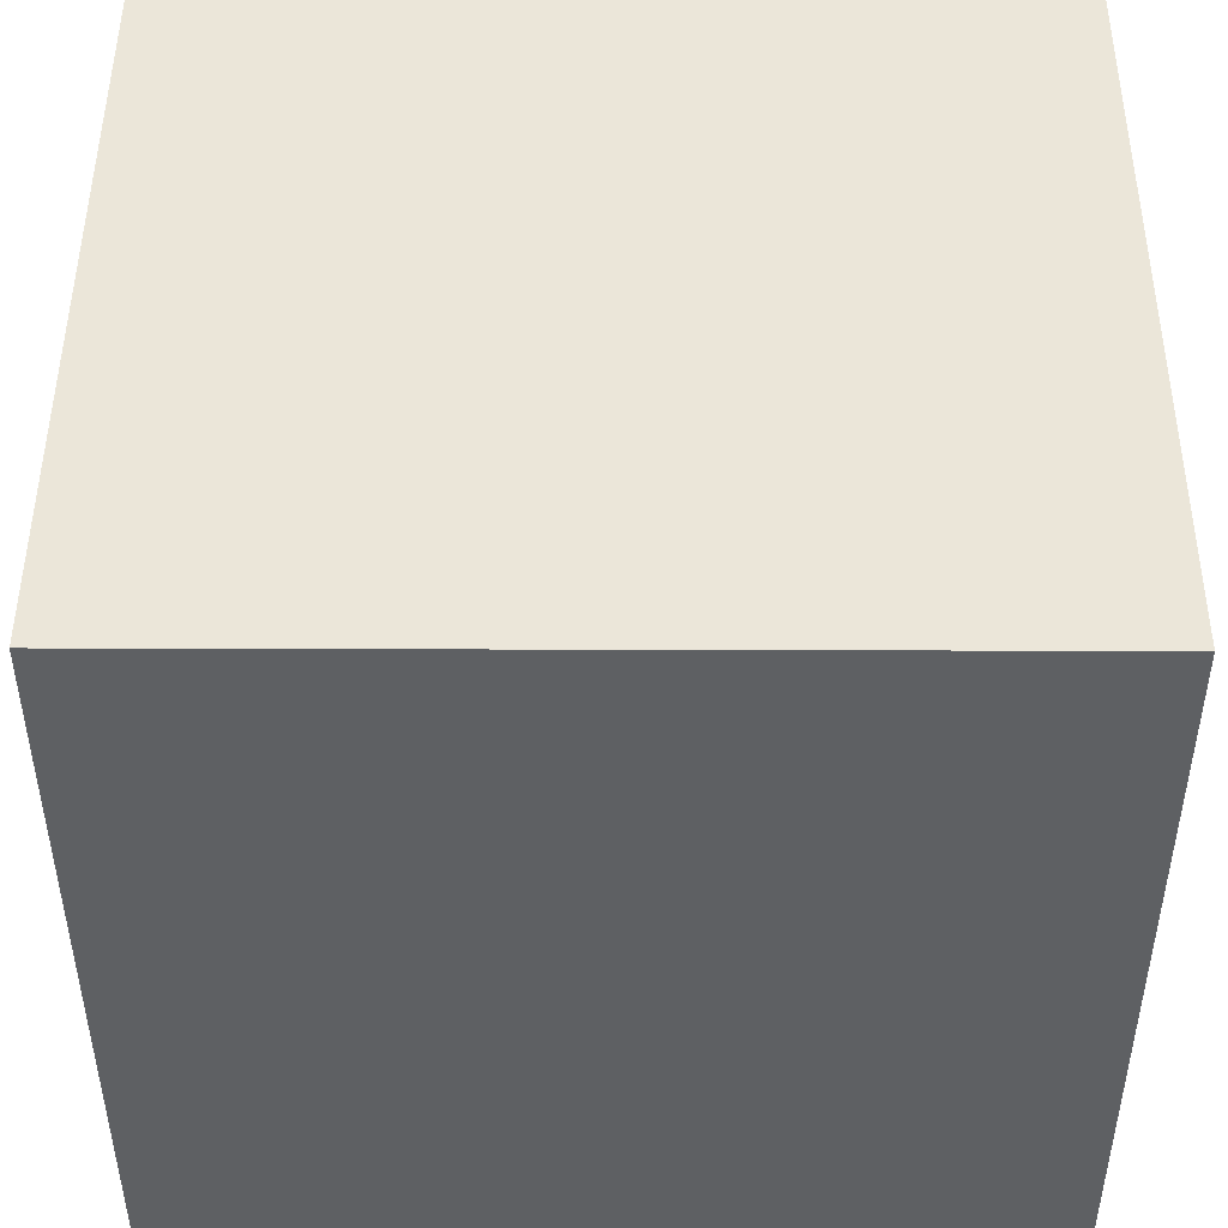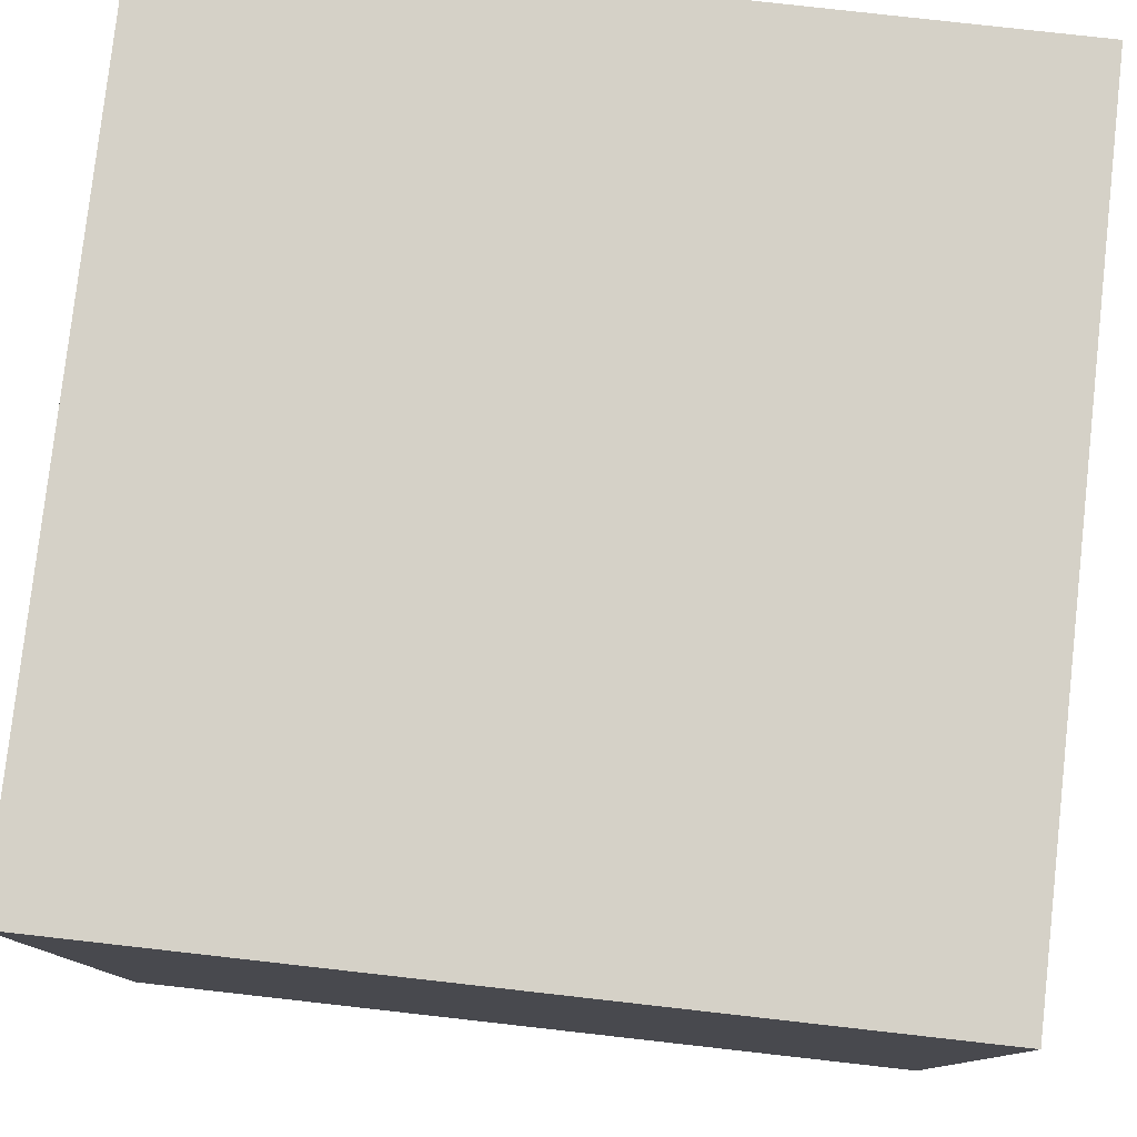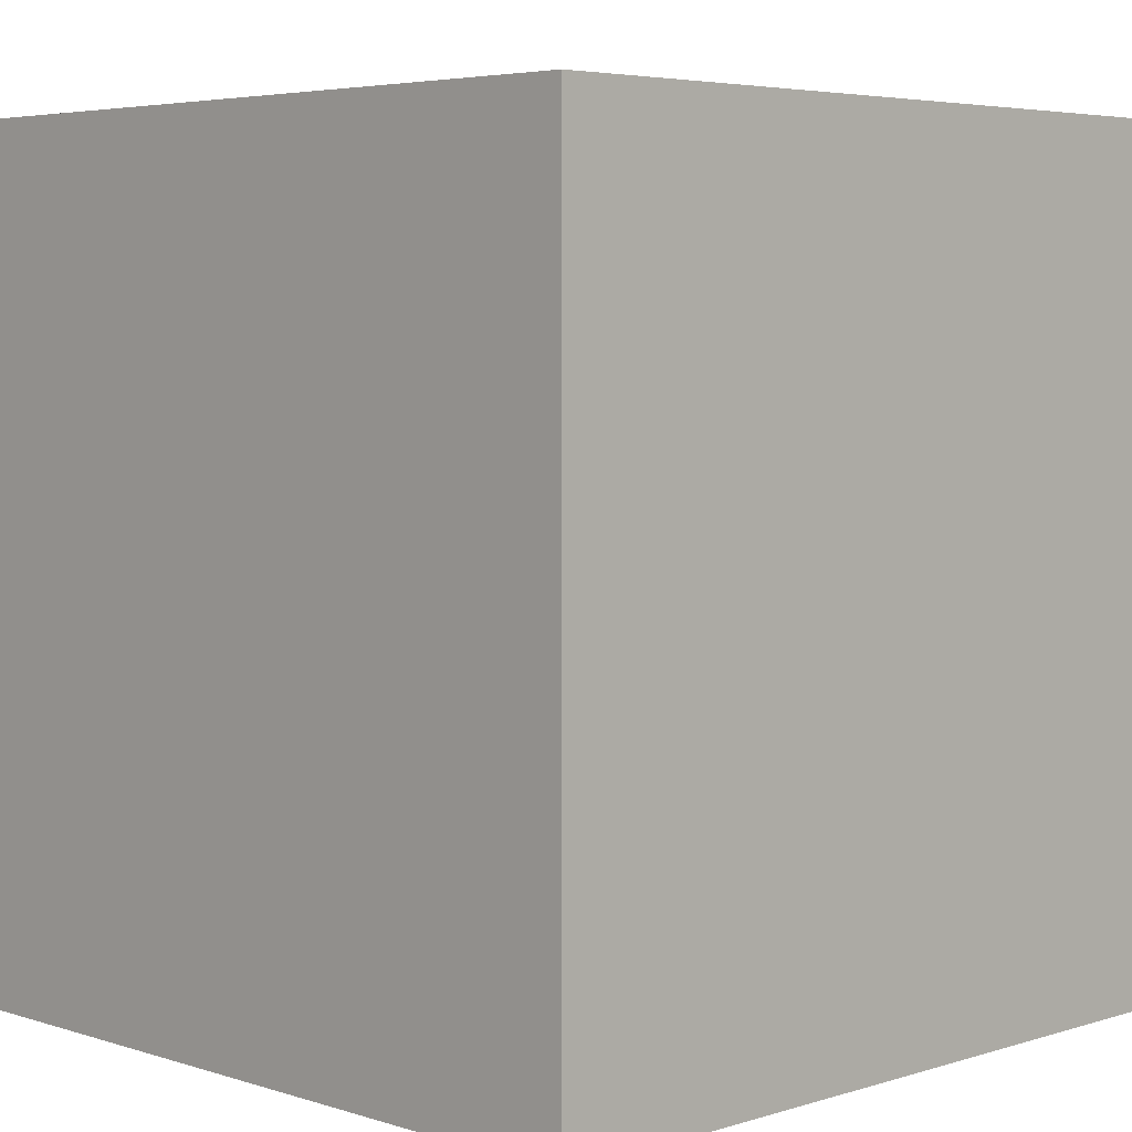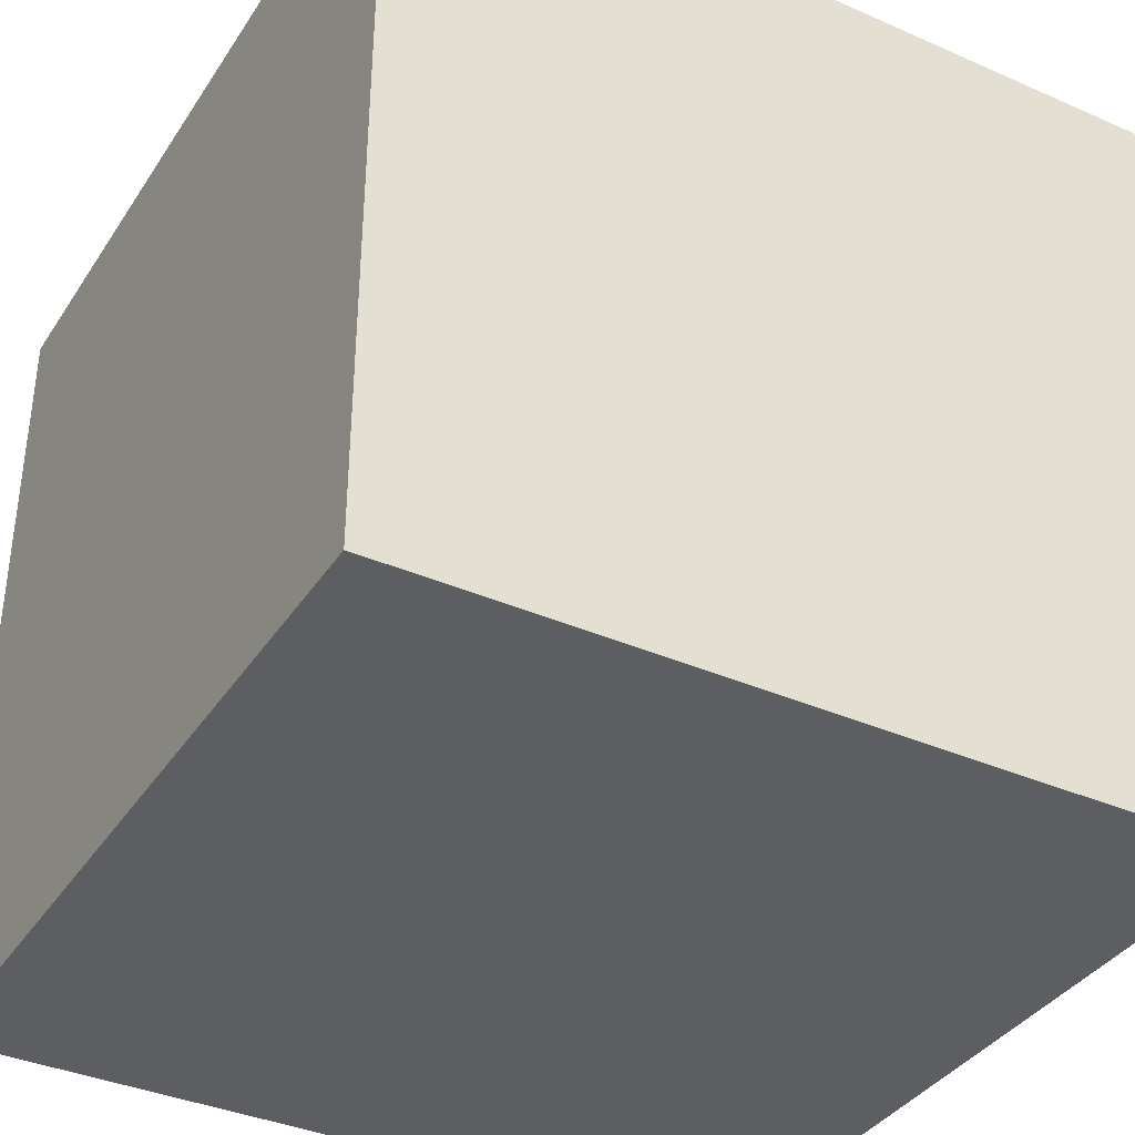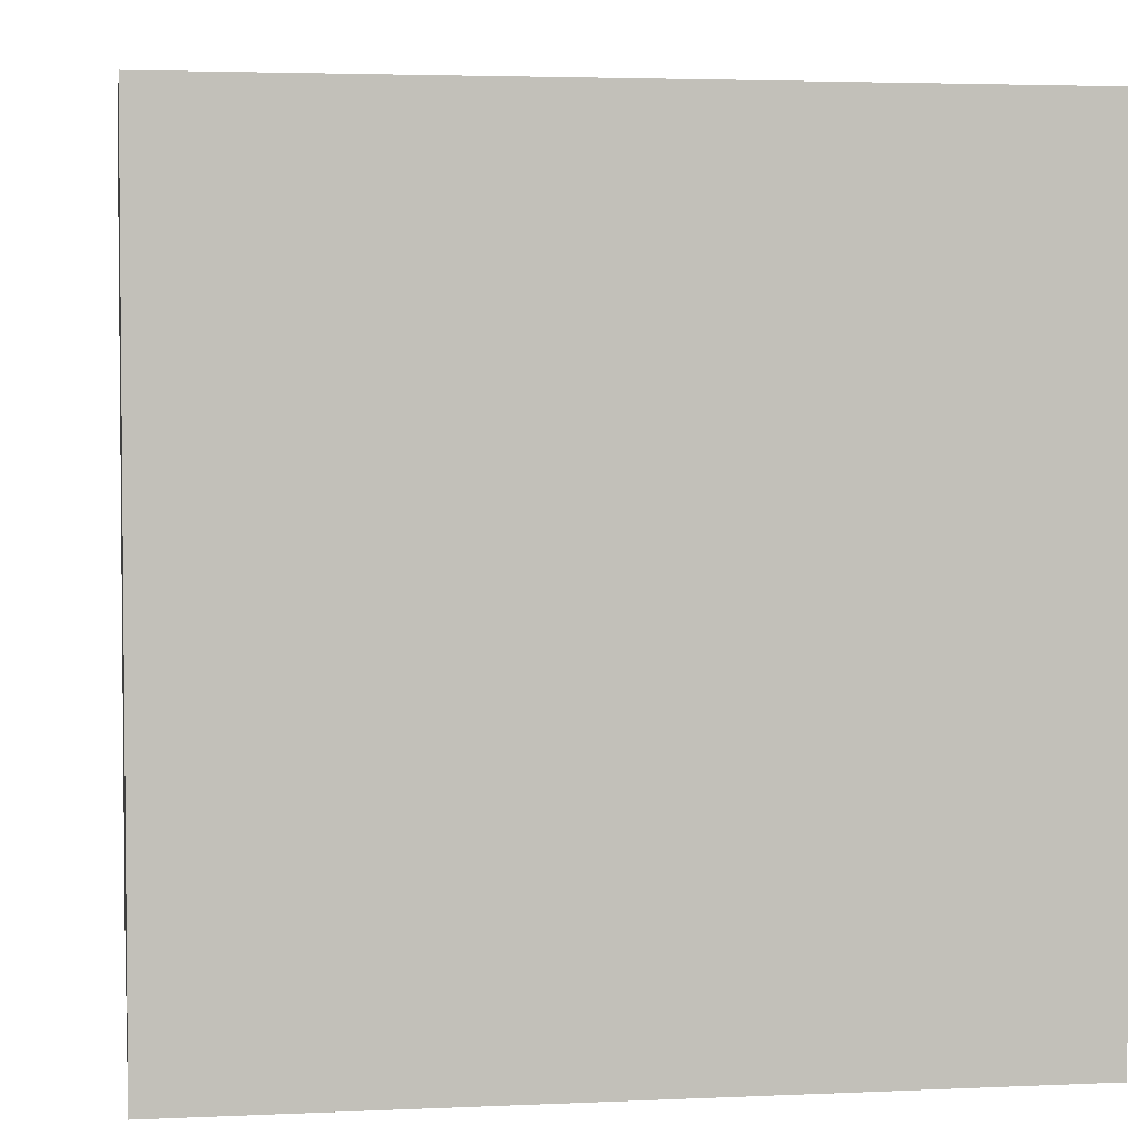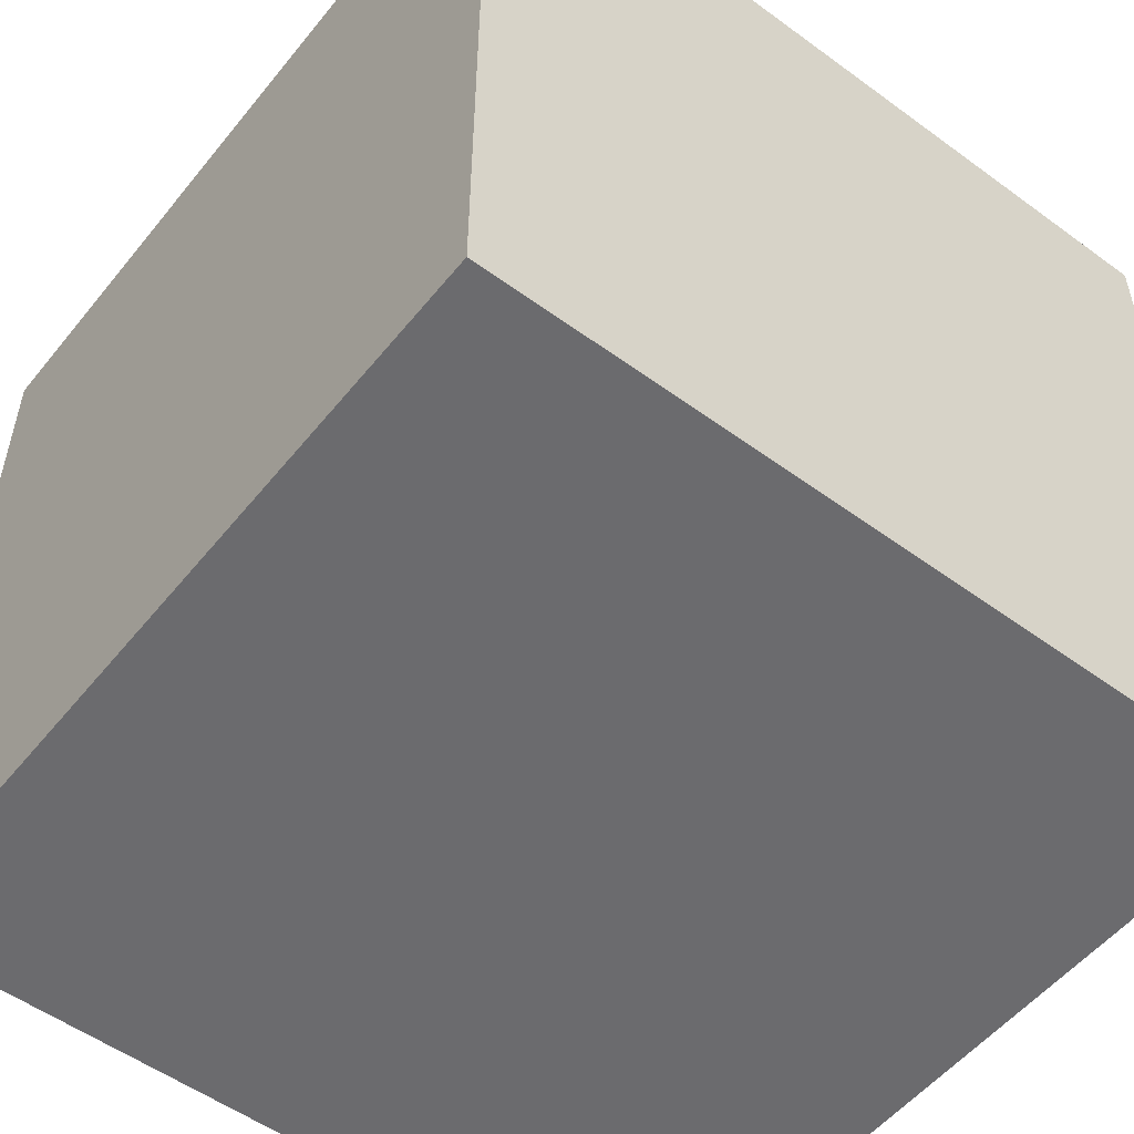
<metadata>
{"format":"obj","ext":"obj","renderer":"f3d","projection":"perspective","resolution":1024,"background":"white","views":[{"elev":47.4,"azim":0.2,"up":"+Z"},{"elev":79.2,"azim":96.4,"up":"+Z"},{"elev":4.7,"azim":-44.7,"up":"+Y"},{"elev":-37.3,"azim":-119.4,"up":"+Y"},{"elev":3.5,"azim":171.3,"up":"+Z"},{"elev":-53.5,"azim":-38.0,"up":"+Y"}]}
</metadata>
<code>
o Cube_Cube.006
v -0.9624 -0.9743 0.988
v -0.9624 1.026 0.988
v -0.9624 -0.9743 -1.012
v -0.9624 1.026 -1.012
v 1.038 -0.9743 0.988
v 1.038 1.026 0.988
v 1.038 -0.9743 -1.012
v 1.038 1.026 -1.012
f 4 3 1
f 8 7 3
f 6 5 7
f 2 1 5
f 3 7 5
f 8 4 2
f 2 4 1
f 4 8 3
f 8 6 7
f 6 2 5
f 1 3 5
f 6 8 2

</code>
